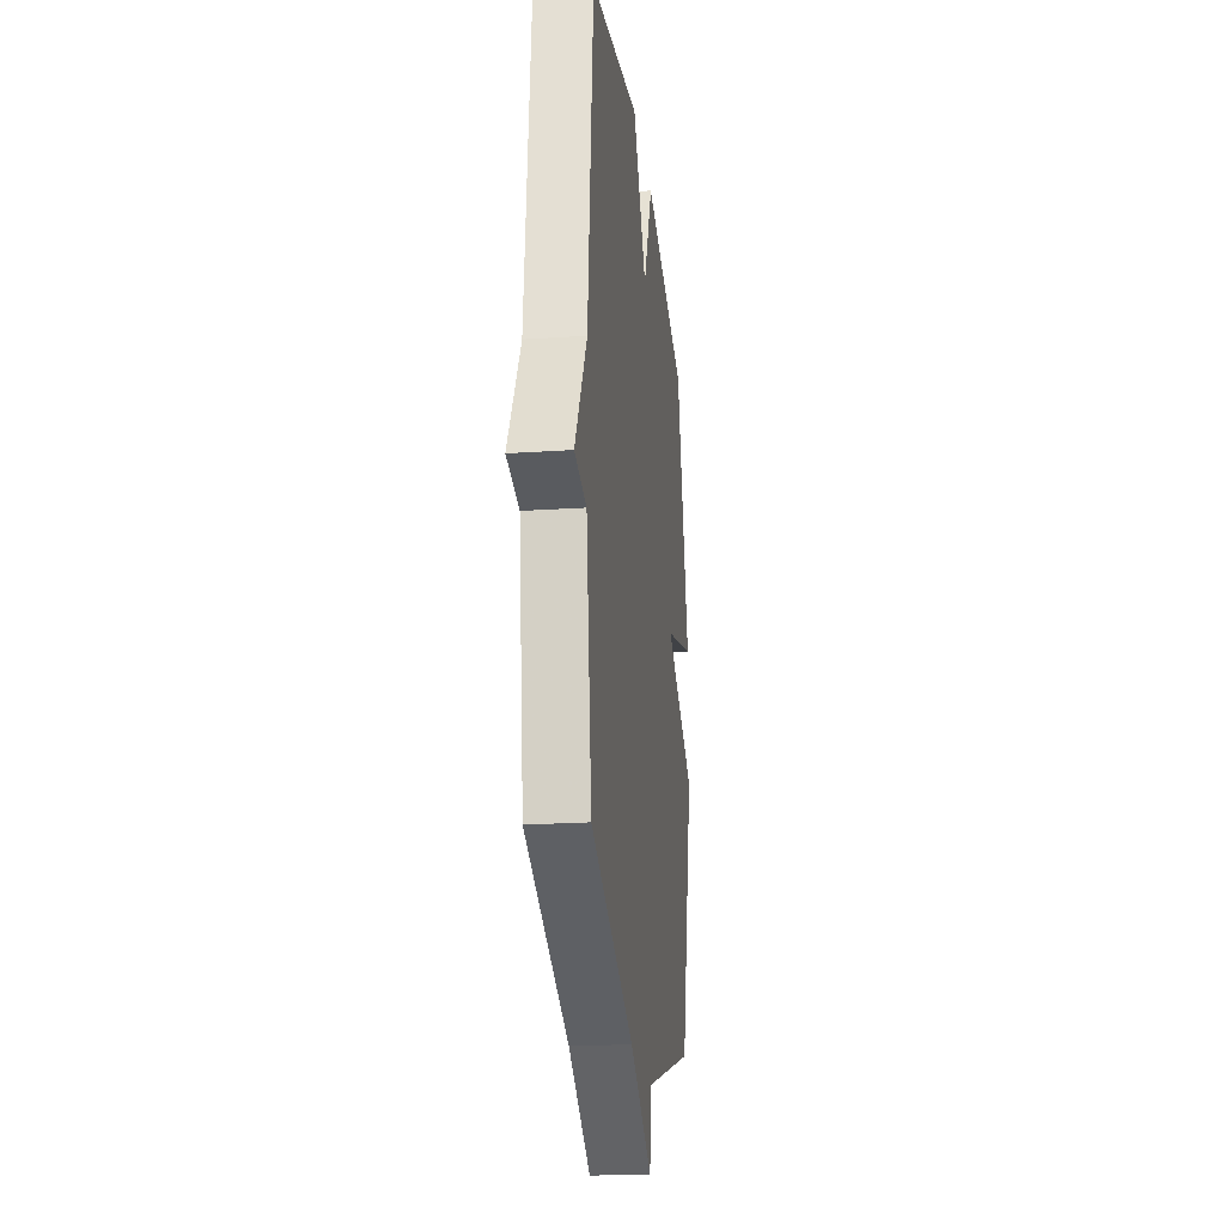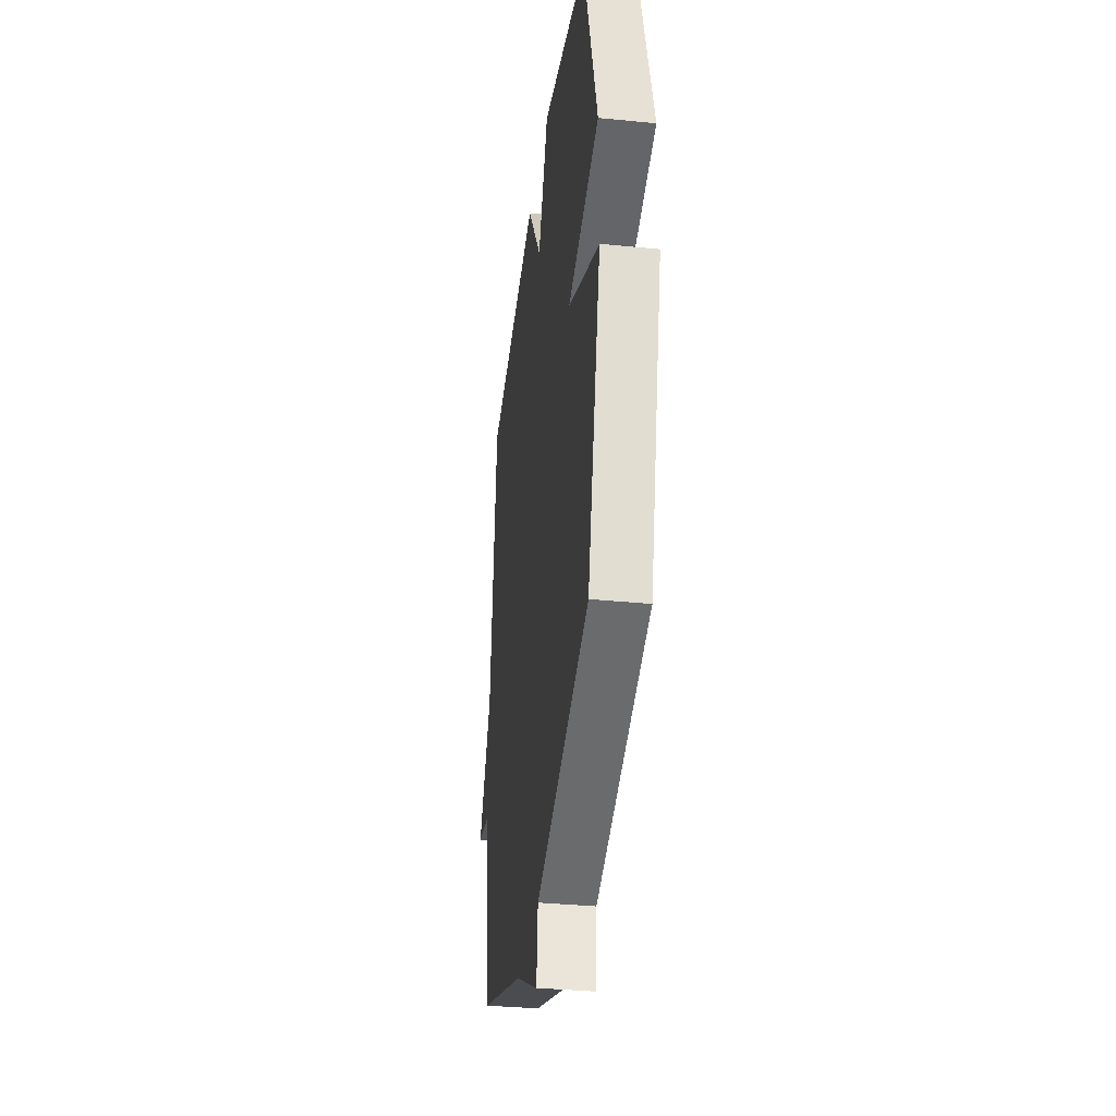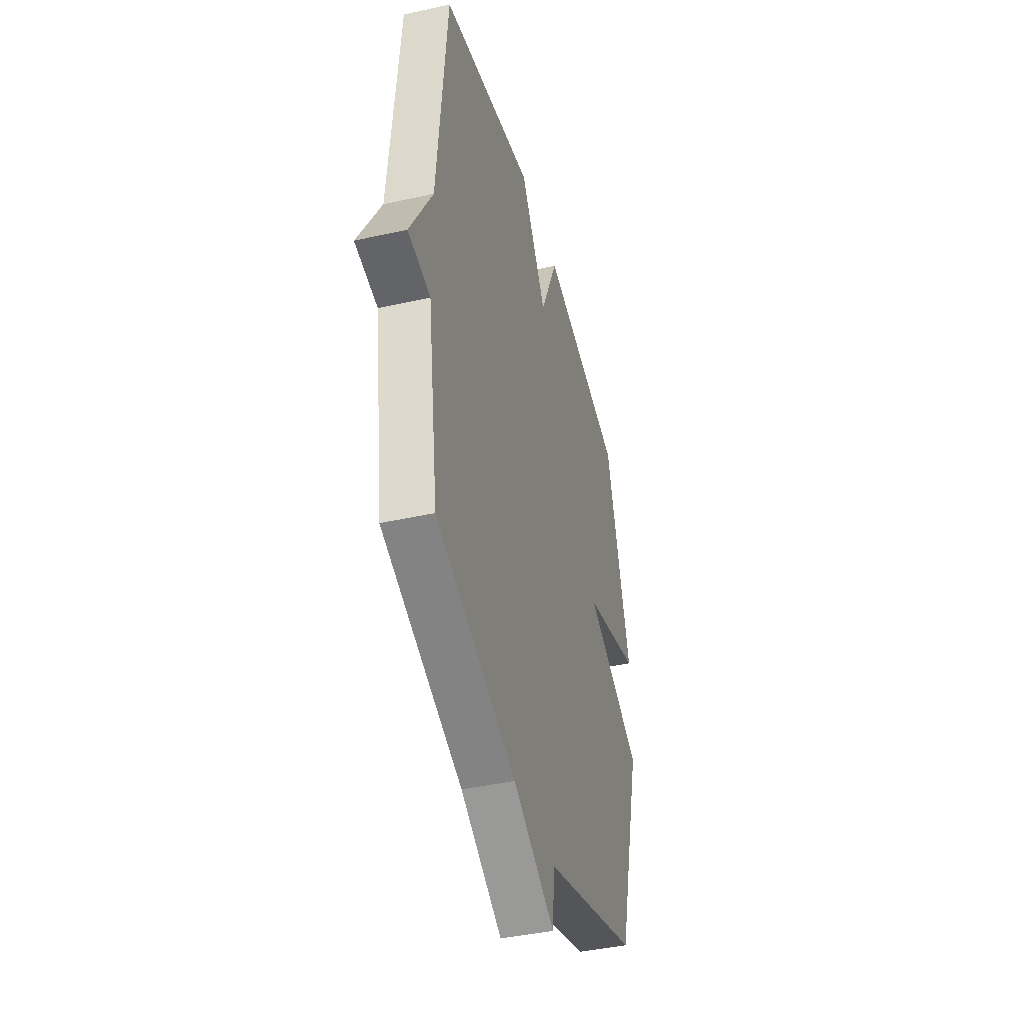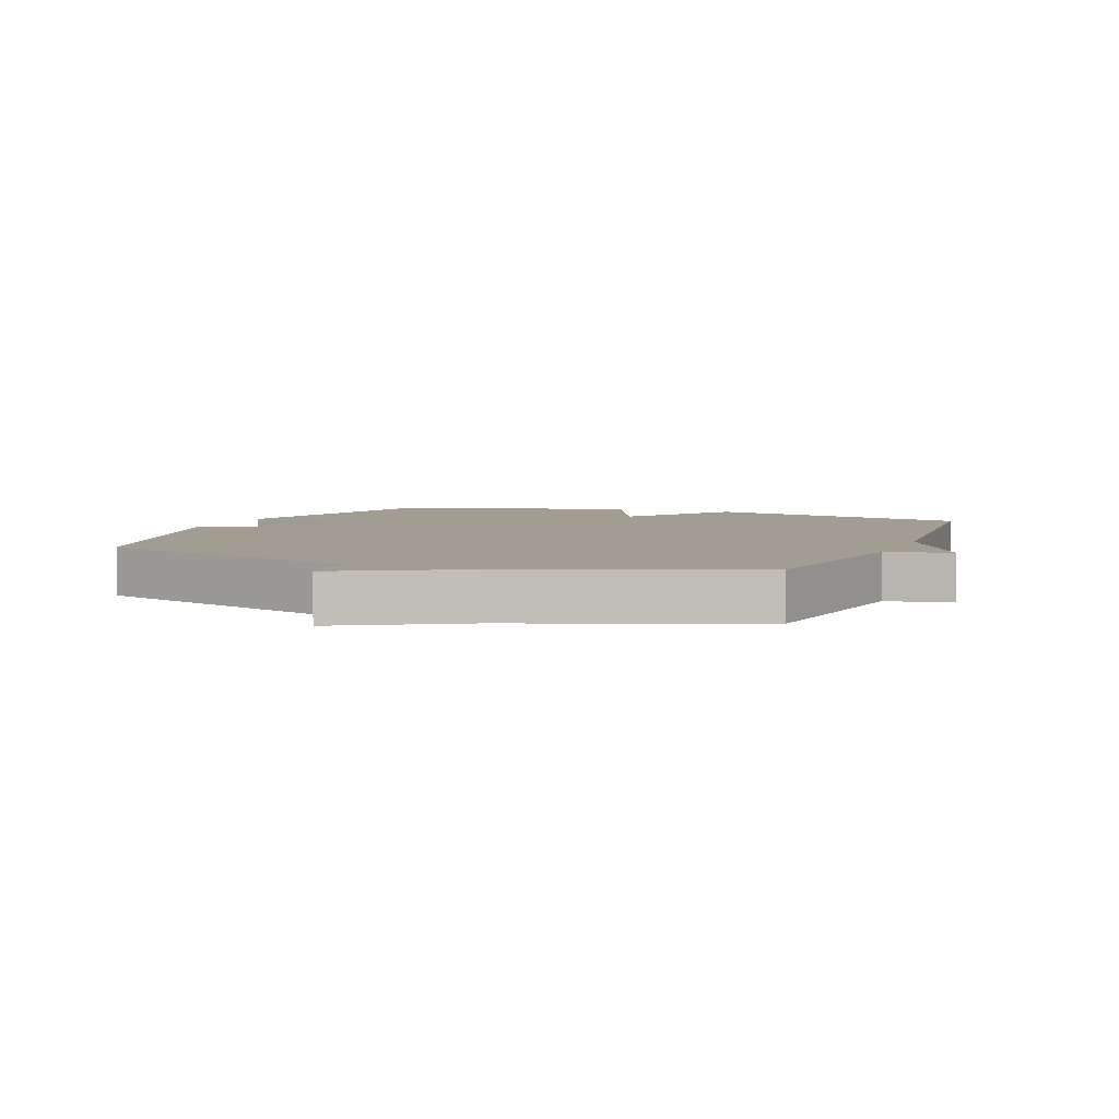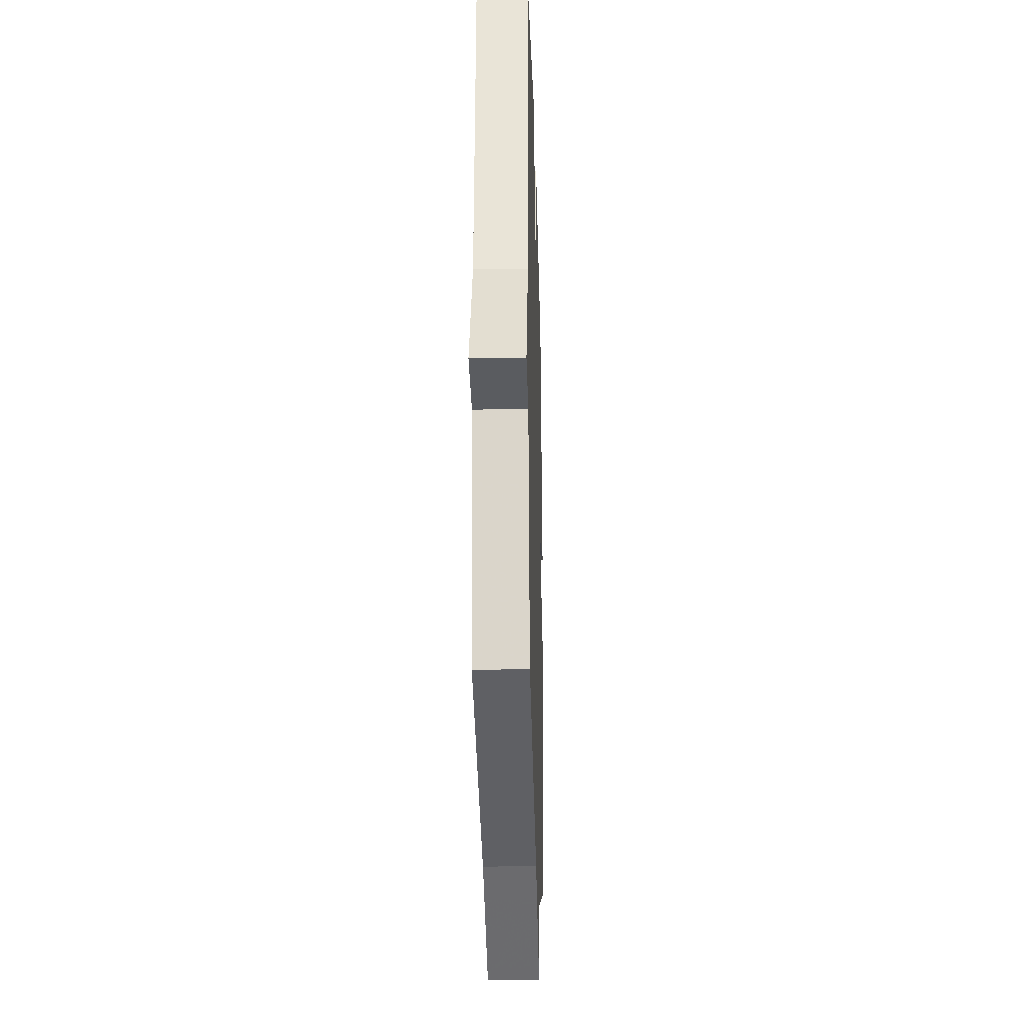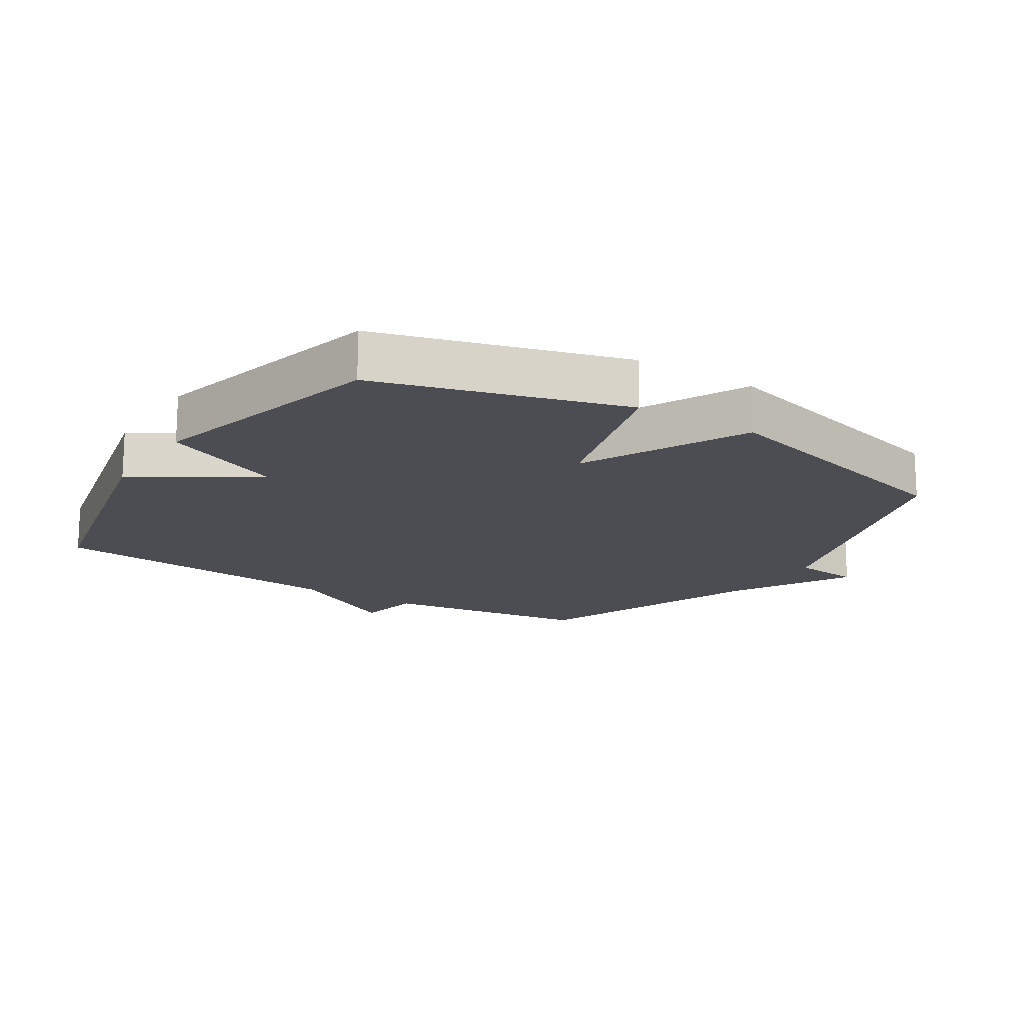
<metadata>
{"format":"obj","ext":"obj","renderer":"f3d","projection":"perspective","resolution":1024,"background":"white","views":[{"elev":-22.2,"azim":-83.3,"up":"+Z"},{"elev":-35.5,"azim":82.5,"up":"+Z"},{"elev":-41.8,"azim":-74.9,"up":"+Z"},{"elev":4.8,"azim":-158.4,"up":"+Y"},{"elev":-24.3,"azim":-88.4,"up":"+Z"},{"elev":-16.3,"azim":57.5,"up":"+Y"}]}
</metadata>
<code>
v -0.5 0.07 0.5
v -0.075 0.07 0.595
v 0.043 0.07 0.41
v 0.125 0.07 0.595
v 0.5 0.07 0.5
v 0.61 0.07 0.117
v 0.353 0.07 0.044
v 0.61 0.07 -0.083
v 0.5 0.07 -0.5
v 0.065 0.07 -0.639
v 0.054 0.07 -0.745
v -0.135 0.07 -0.639
v -0.5 0.07 -0.5
v -0.546 0.07 -0.173
v -0.648 0.07 -0.155
v -0.546 0.07 0.027
v -0.5 0 0.5
v -0.075 0 0.595
v 0.043 0 0.41
v 0.125 0 0.595
v 0.5 0 0.5
v 0.61 0 0.117
v 0.353 0 0.044
v 0.61 0 -0.083
v 0.5 0 -0.5
v 0.065 0 -0.639
v 0.054 0 -0.745
v -0.135 0 -0.639
v -0.5 0 -0.5
v -0.546 0 -0.173
v -0.648 0 -0.155
v -0.546 0 0.027
f 14 15 16
f 1 2 3
f 16 1 3
f 14 16 3
f 13 14 3
f 12 13 3
f 12 3 4
f 11 12 4
f 10 11 4
f 7 8 9 10
f 7 10 4 5
f 5 6 7
f 32 31 30
f 19 18 17
f 19 17 32
f 19 32 30
f 19 30 29
f 19 29 28
f 20 19 28
f 20 28 27
f 20 27 26
f 26 25 24 23
f 21 20 26 23
f 23 22 21
f 1 17 18 2
f 2 18 19 3
f 3 19 20 4
f 4 20 21 5
f 5 21 22 6
f 6 22 23 7
f 7 23 24 8
f 8 24 25 9
f 9 25 26 10
f 10 26 27 11
f 11 27 28 12
f 12 28 29 13
f 13 29 30 14
f 14 30 31 15
f 15 31 32 16
f 16 32 17 1

</code>
